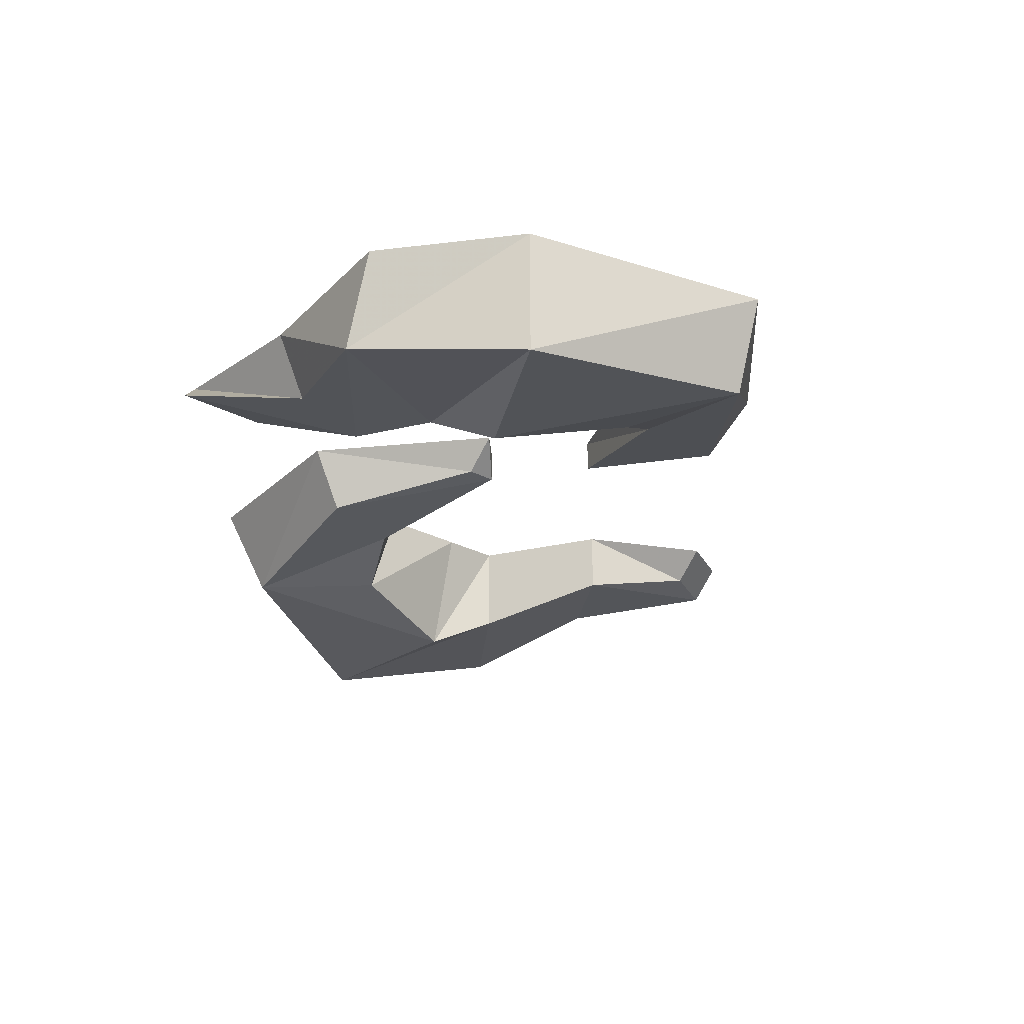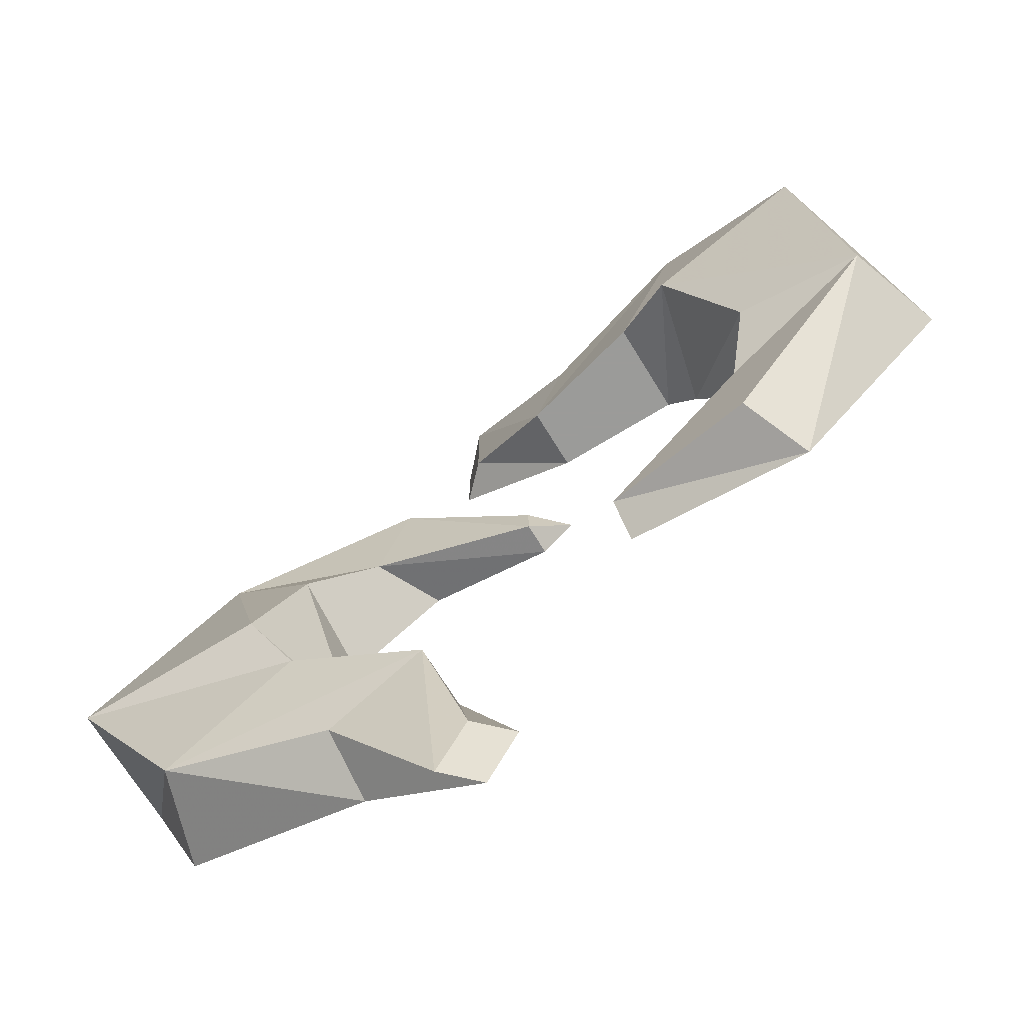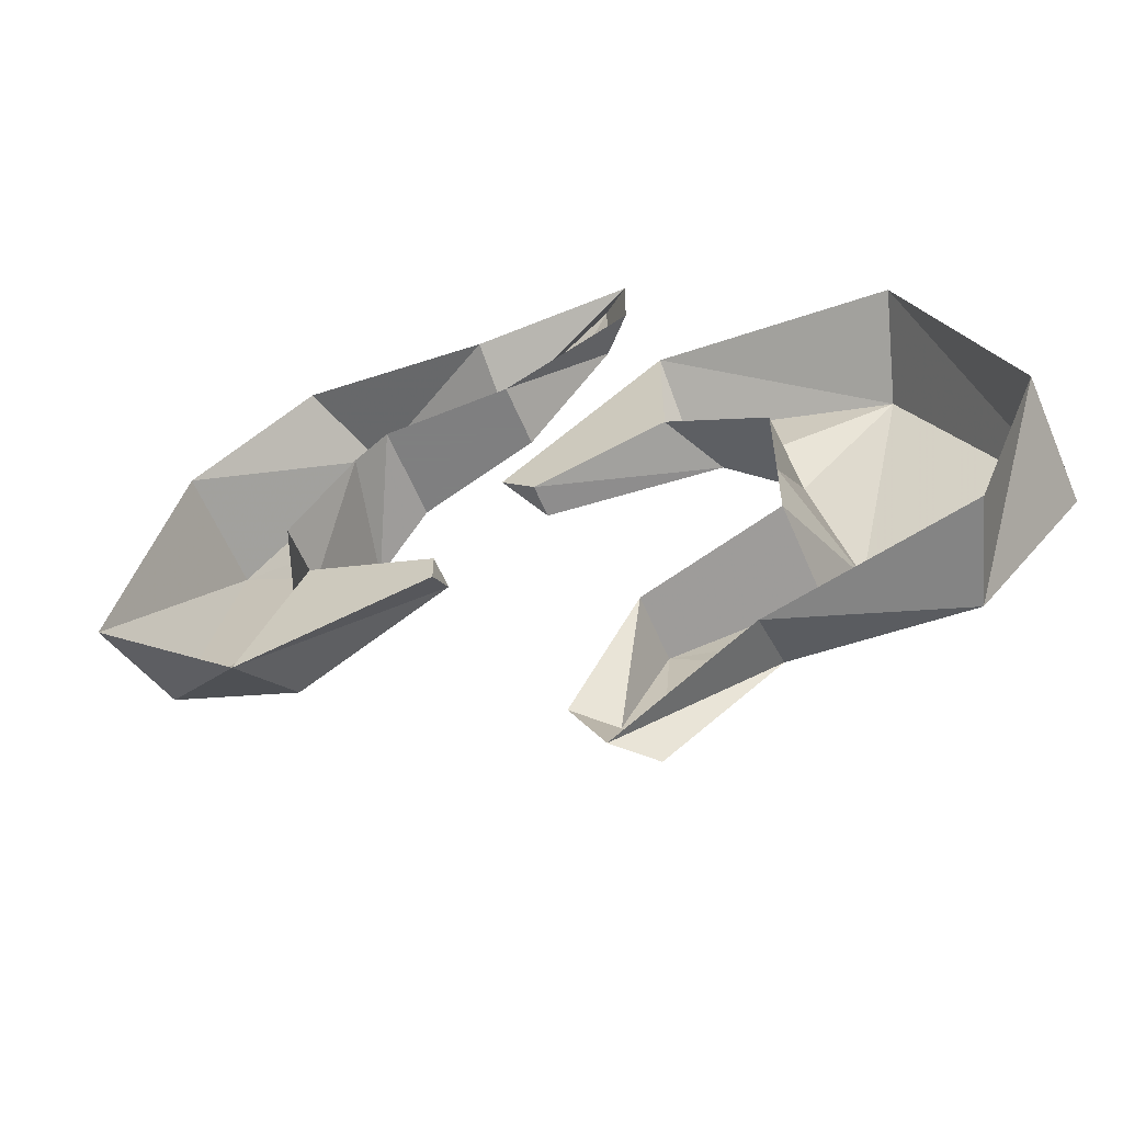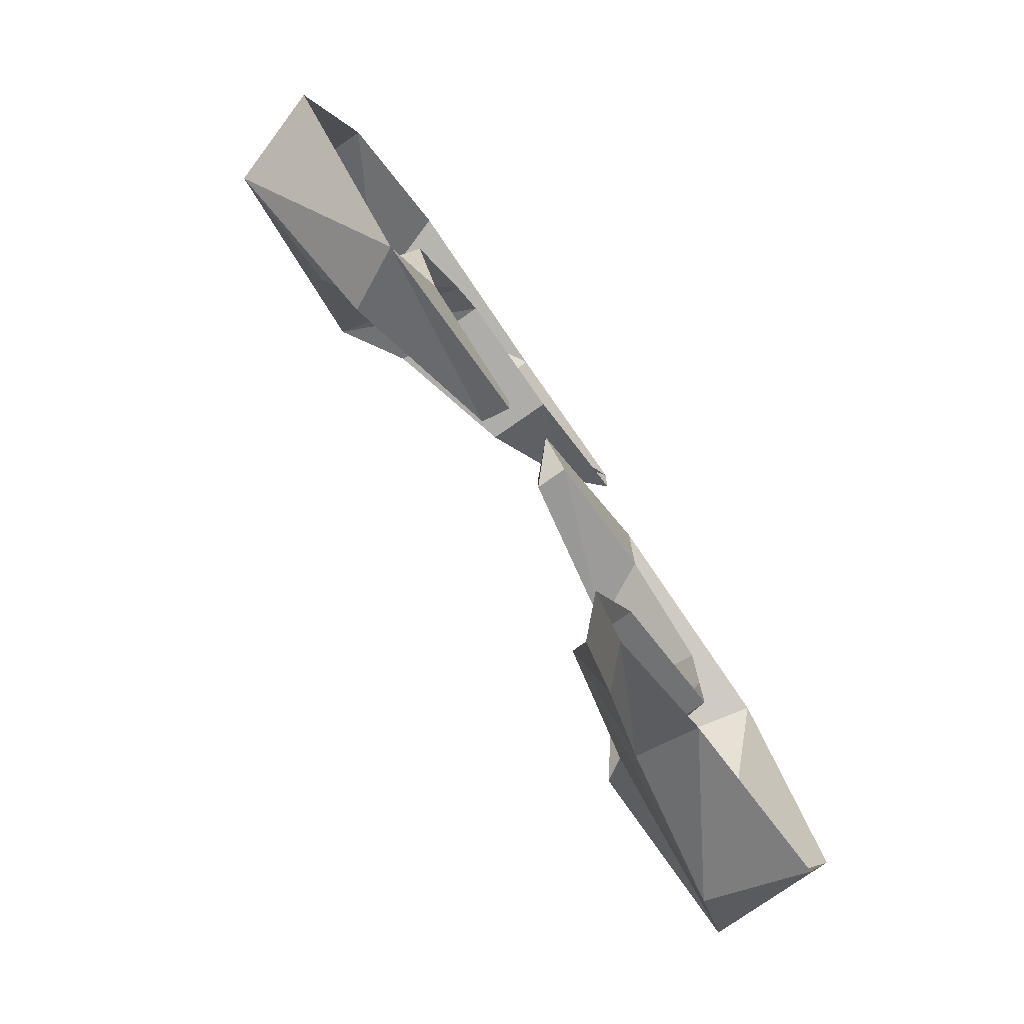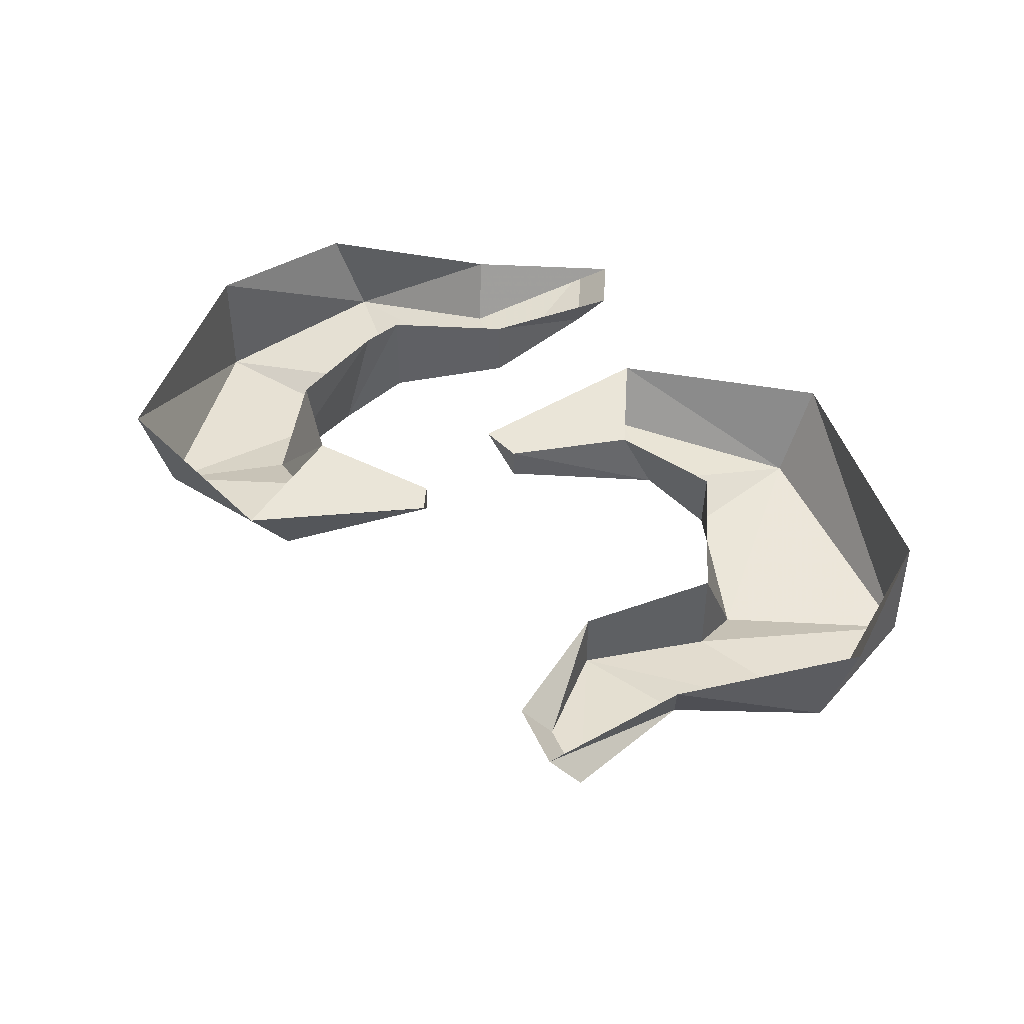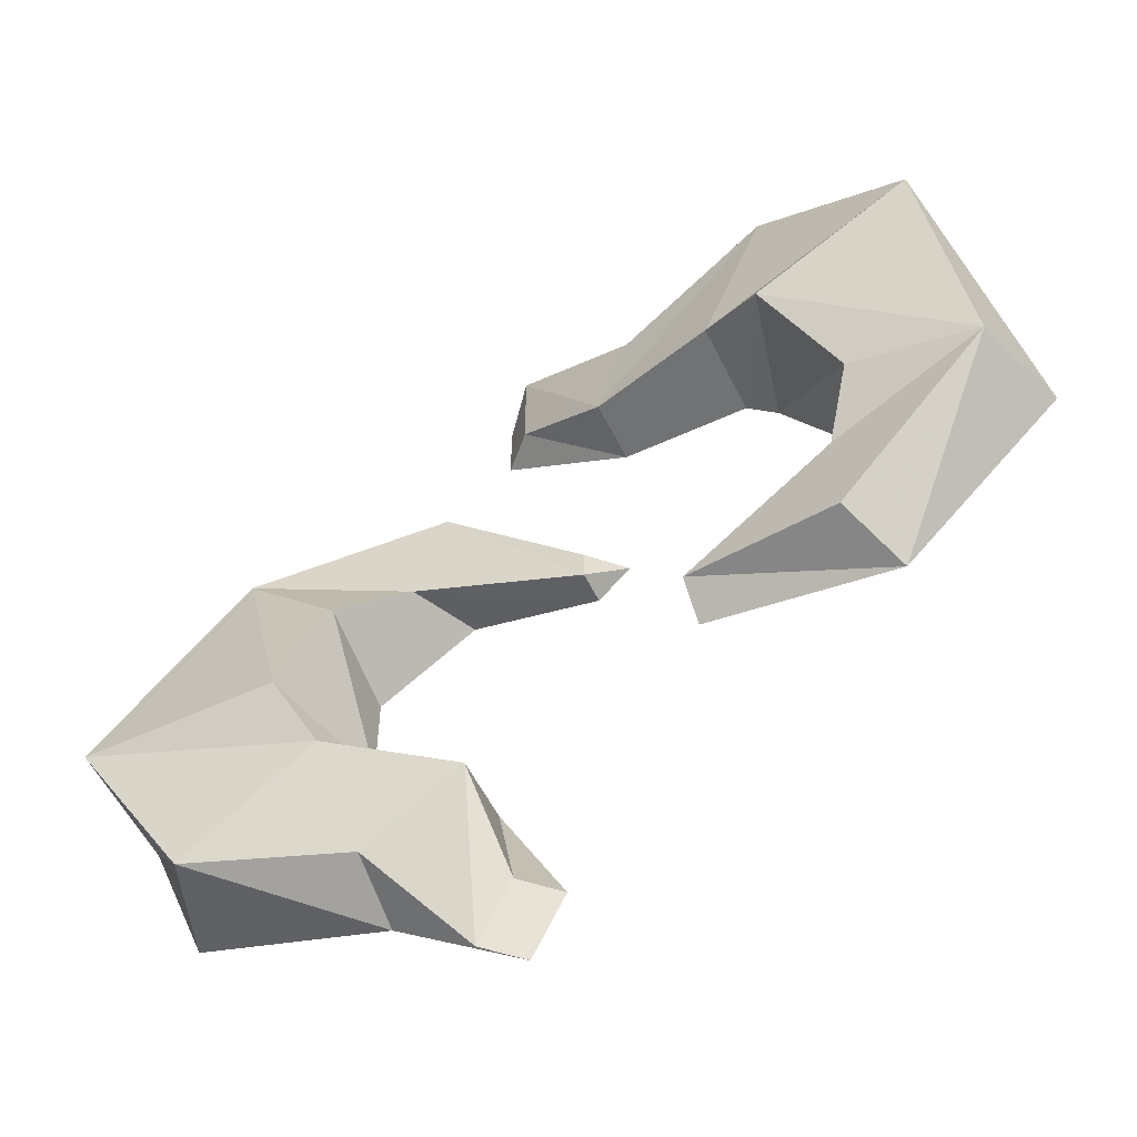
<metadata>
{"format":"obj","ext":"obj","renderer":"f3d","projection":"perspective","resolution":1024,"background":"white","views":[{"elev":-24.9,"azim":48.2,"up":"+Y"},{"elev":-69.6,"azim":31.5,"up":"+Z"},{"elev":-59.9,"azim":-157.2,"up":"+Z"},{"elev":-77.4,"azim":124.9,"up":"+Z"},{"elev":45.0,"azim":-176.4,"up":"+Y"},{"elev":-55.5,"azim":25.9,"up":"+Z"}]}
</metadata>
<code>
o item/nasturtium_seed/2
v 3 -2 3
v 4 -2 6
v -2 -3 5
v 1 -3 2
v 4 0 3
v 8 0 2
v 8 -1 2
v 8 -1 3
v 4 0 7
v -3 0 6
v -6 -4 -2
v 0 -4 -2
v 1 0 -2
v 1 0 1
v 2 0 -9
v 2 -2 -8
v -3 -3 -7
v -4 0 -7
v -6 0 -2
v 1 -3 -4
v 1 0 -4
v 5 -2 -6
v 5 0 -6
v 6 0 -12
v 5 -1 -12
v 6 -1 -10
v 7 0 -10
v 9 0 3
v 16 -2 2
v 16 -2 -1
v 21 -3 3
v 17 -3 4
v 15 0 2
v 11 0 0
v 11 -1 0
v 17 0 -2
v 22 0 3
v 20 -4 11
v 15 -4 8
v 14 0 8
v 16 0 5
v 10 0 13
v 10 -2 12
v 15 -3 14
v 16 0 14
v 20 0 11
v 13 -3 9
v 13 0 9
v 9 -2 9
v 9 0 9
v 5 0 13
v 6 -1 14
v 6 -1 11
v 5 0 11
v 11 0 -1
v 32 0 32
v 32 0 32
v 32 0 32
v 32 0 32
f 1 2 3
f 1 3 4
f 1 4 5
f 1 5 6
f 1 6 7
f 1 7 2
f 2 7 8
f 2 8 9
f 2 9 3
f 3 9 10
f 3 10 11
f 3 11 12
f 3 12 4
f 4 12 13
f 4 13 14
f 4 14 5
f 15 16 17
f 15 17 18
f 18 17 19
f 19 17 11
f 19 11 10
f 12 20 21
f 12 21 13
f 11 17 20
f 11 20 12
f 17 16 22
f 17 22 20
f 20 22 23
f 20 23 21
f 16 15 24
f 16 24 25
f 16 25 22
f 22 25 26
f 22 26 23
f 23 26 27
f 27 26 25
f 27 25 24
f 8 28 9
f 28 8 7
f 28 7 6
f 9 5 6
f 9 6 28
f 29 30 31
f 29 31 32
f 29 32 33
f 29 33 34
f 29 34 35
f 29 35 30
f 30 35 36
f 30 36 31
f 31 36 37
f 31 37 38
f 31 38 39
f 31 39 32
f 32 39 40
f 32 40 41
f 32 41 33
f 42 43 44
f 42 44 45
f 45 44 46
f 46 44 38
f 46 38 37
f 39 47 48
f 39 48 40
f 38 44 47
f 38 47 39
f 44 43 49
f 44 49 47
f 47 49 50
f 47 50 48
f 43 42 51
f 43 51 52
f 43 52 49
f 49 52 53
f 49 53 50
f 50 53 54
f 54 53 52
f 54 52 51
f 35 55 36
f 55 35 34
f 35 55 35
f 35 35 30
f 36 33 34
f 36 34 55

</code>
